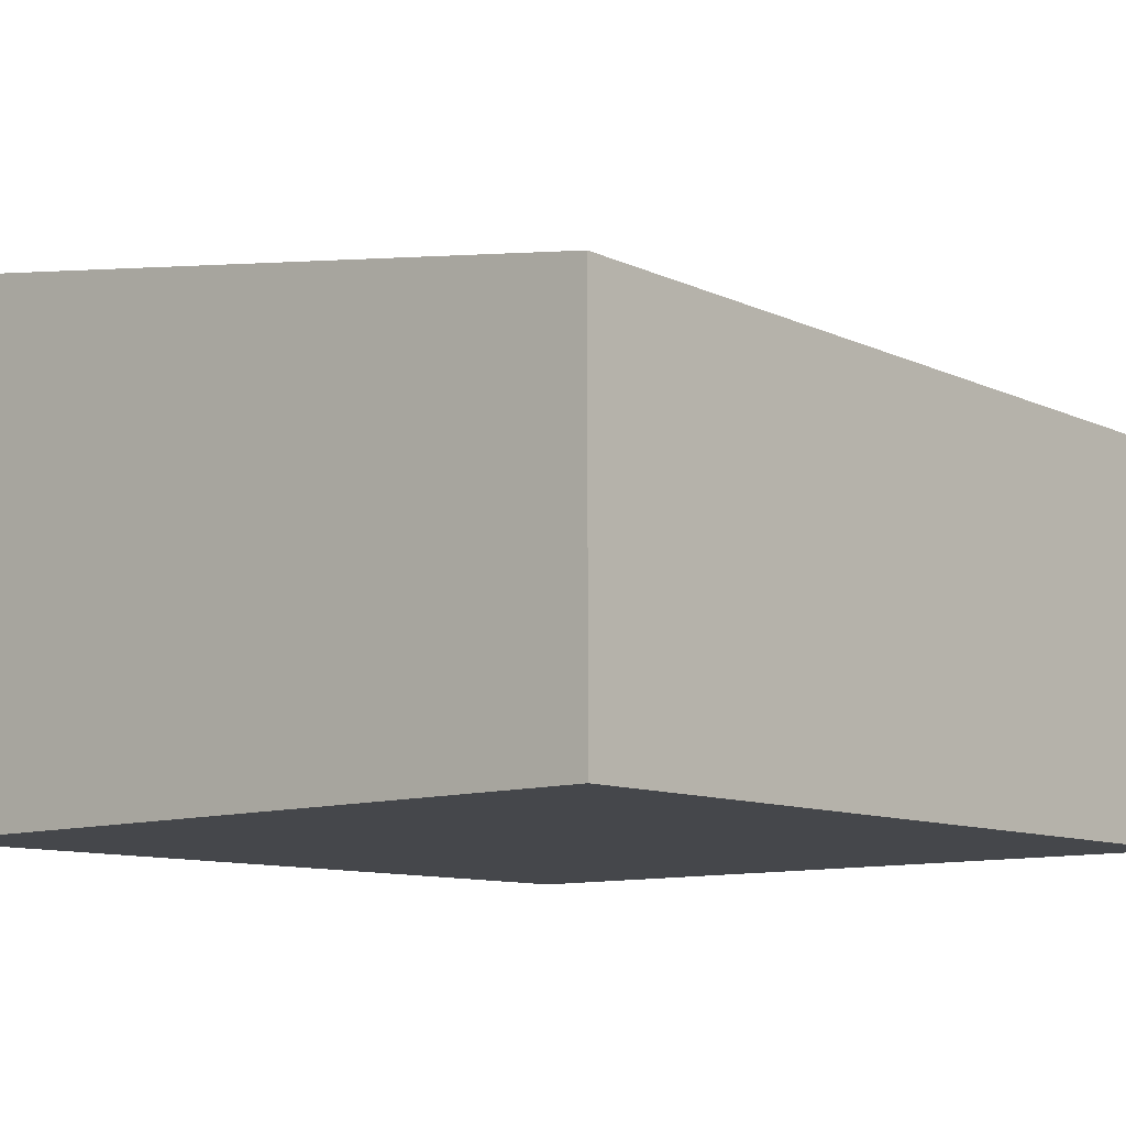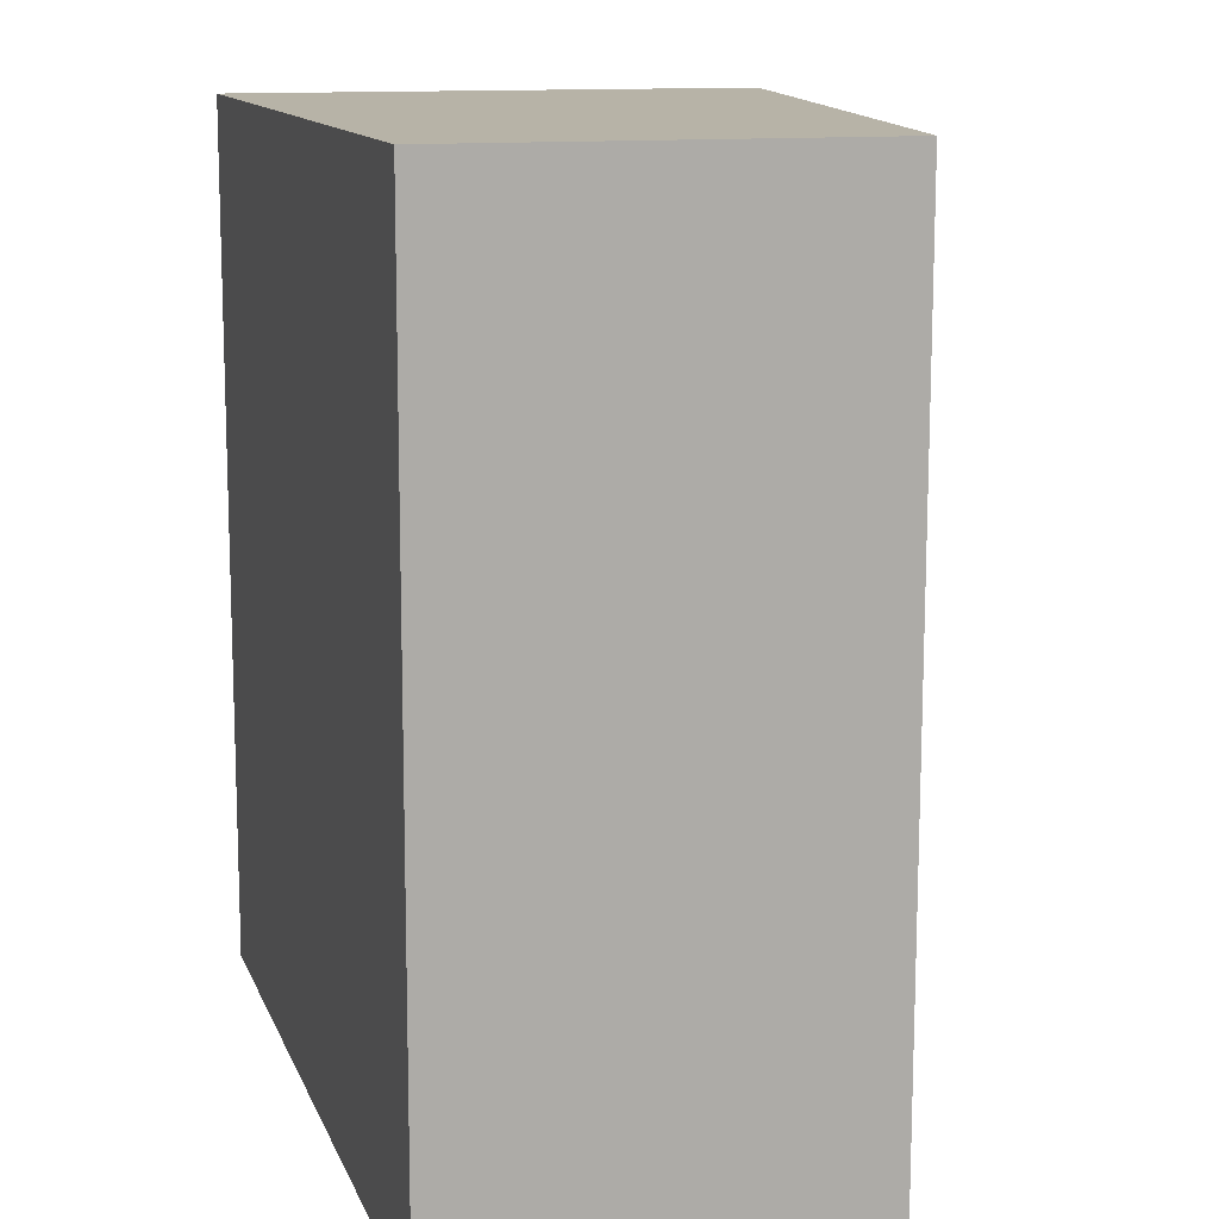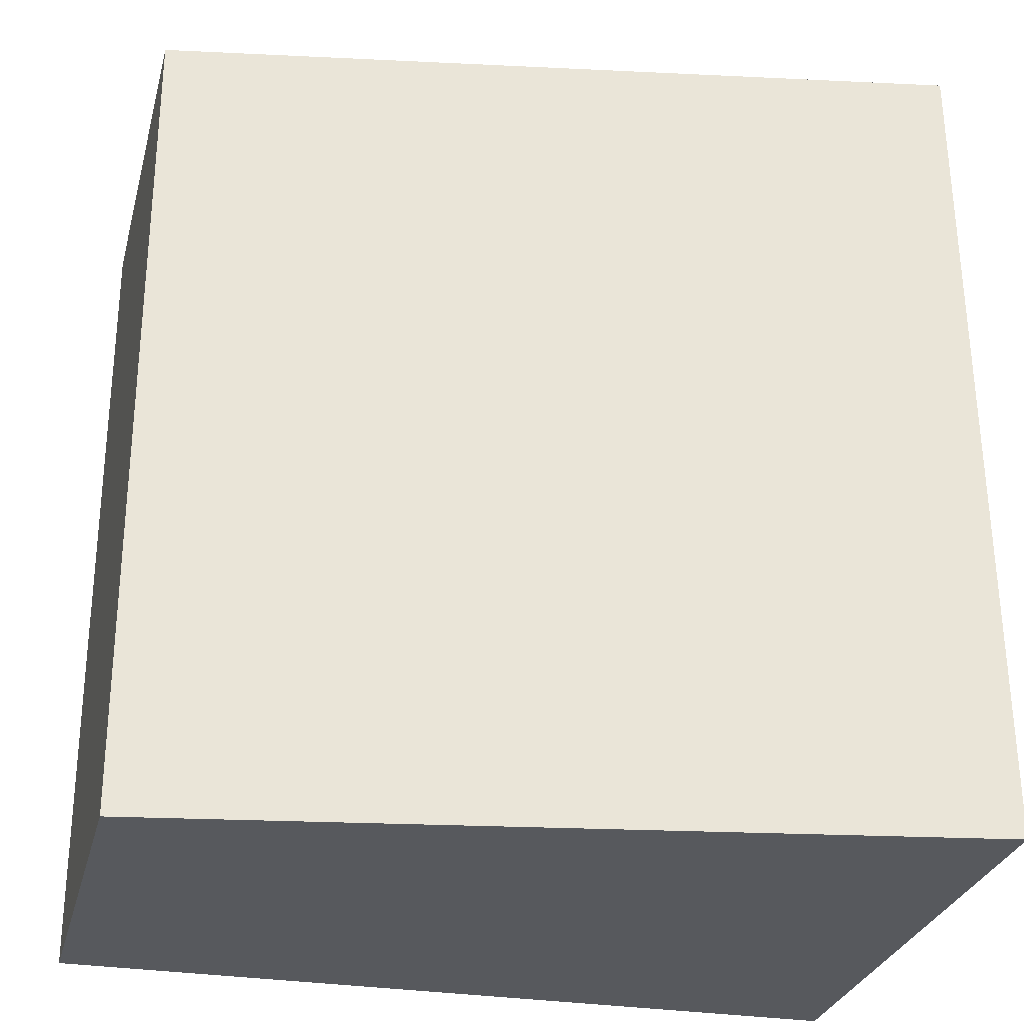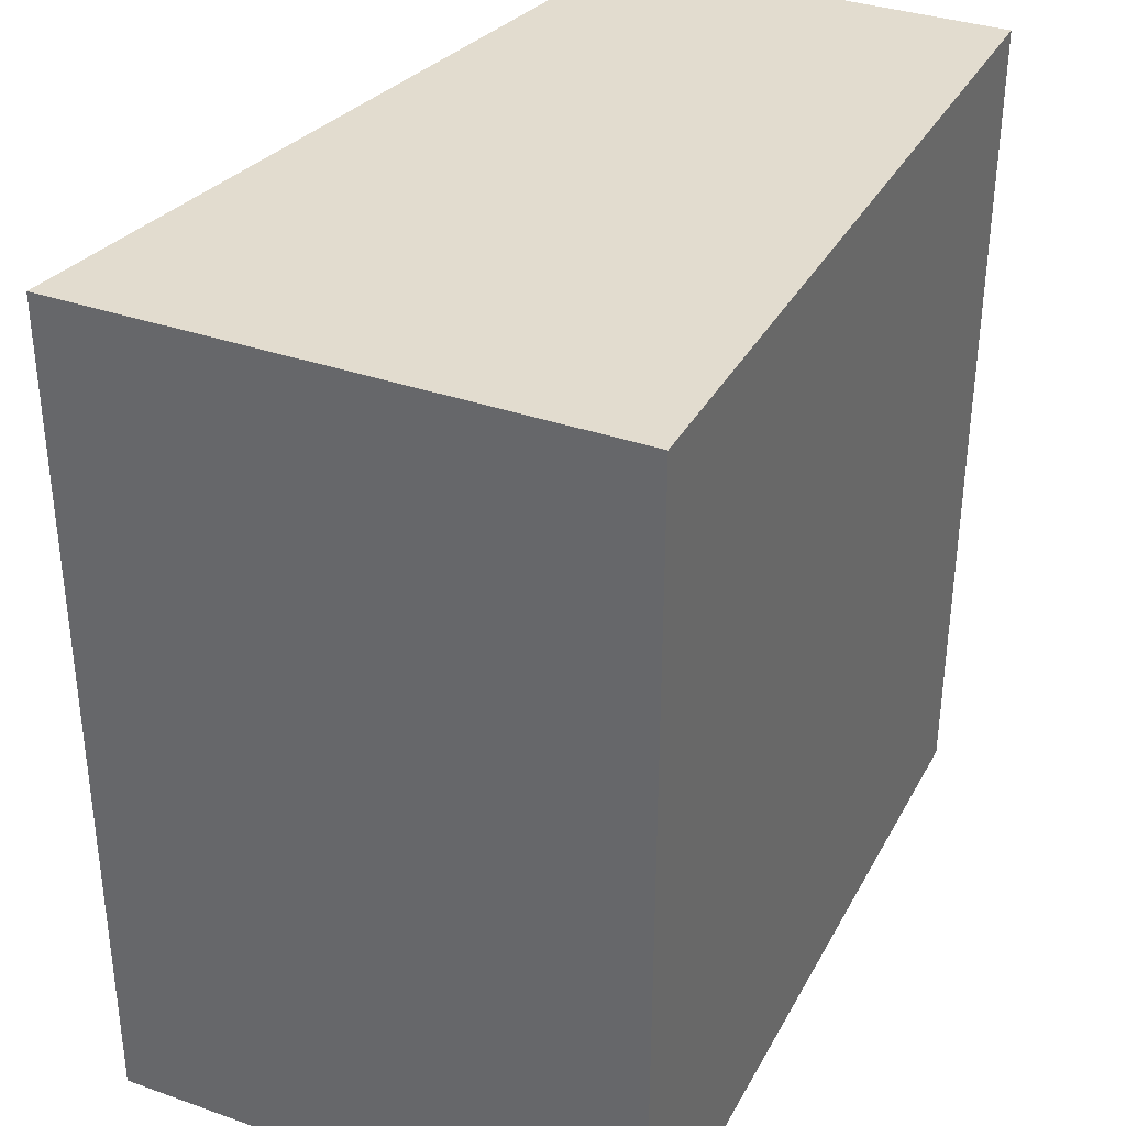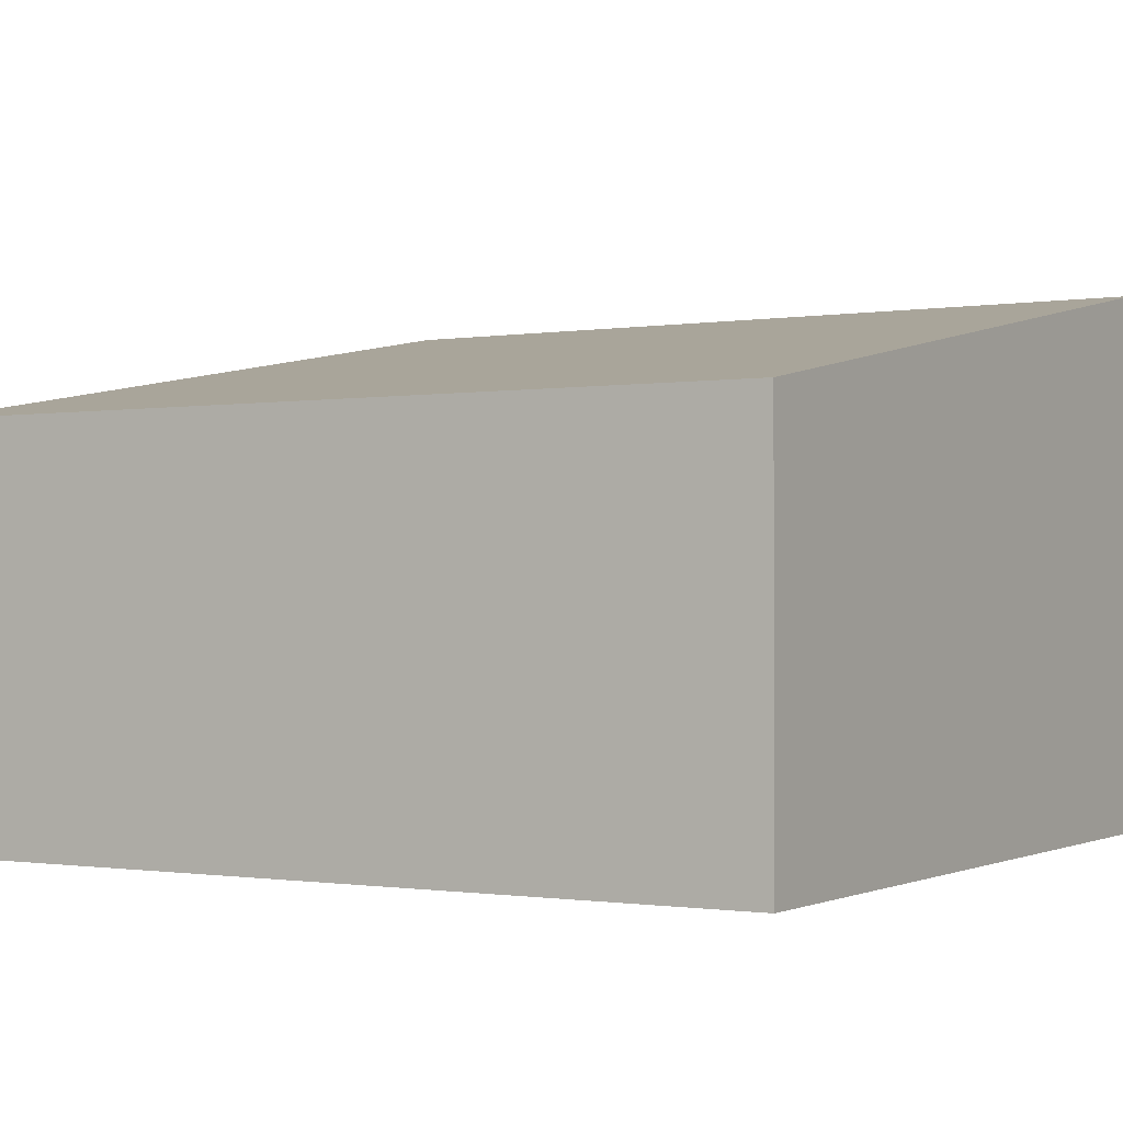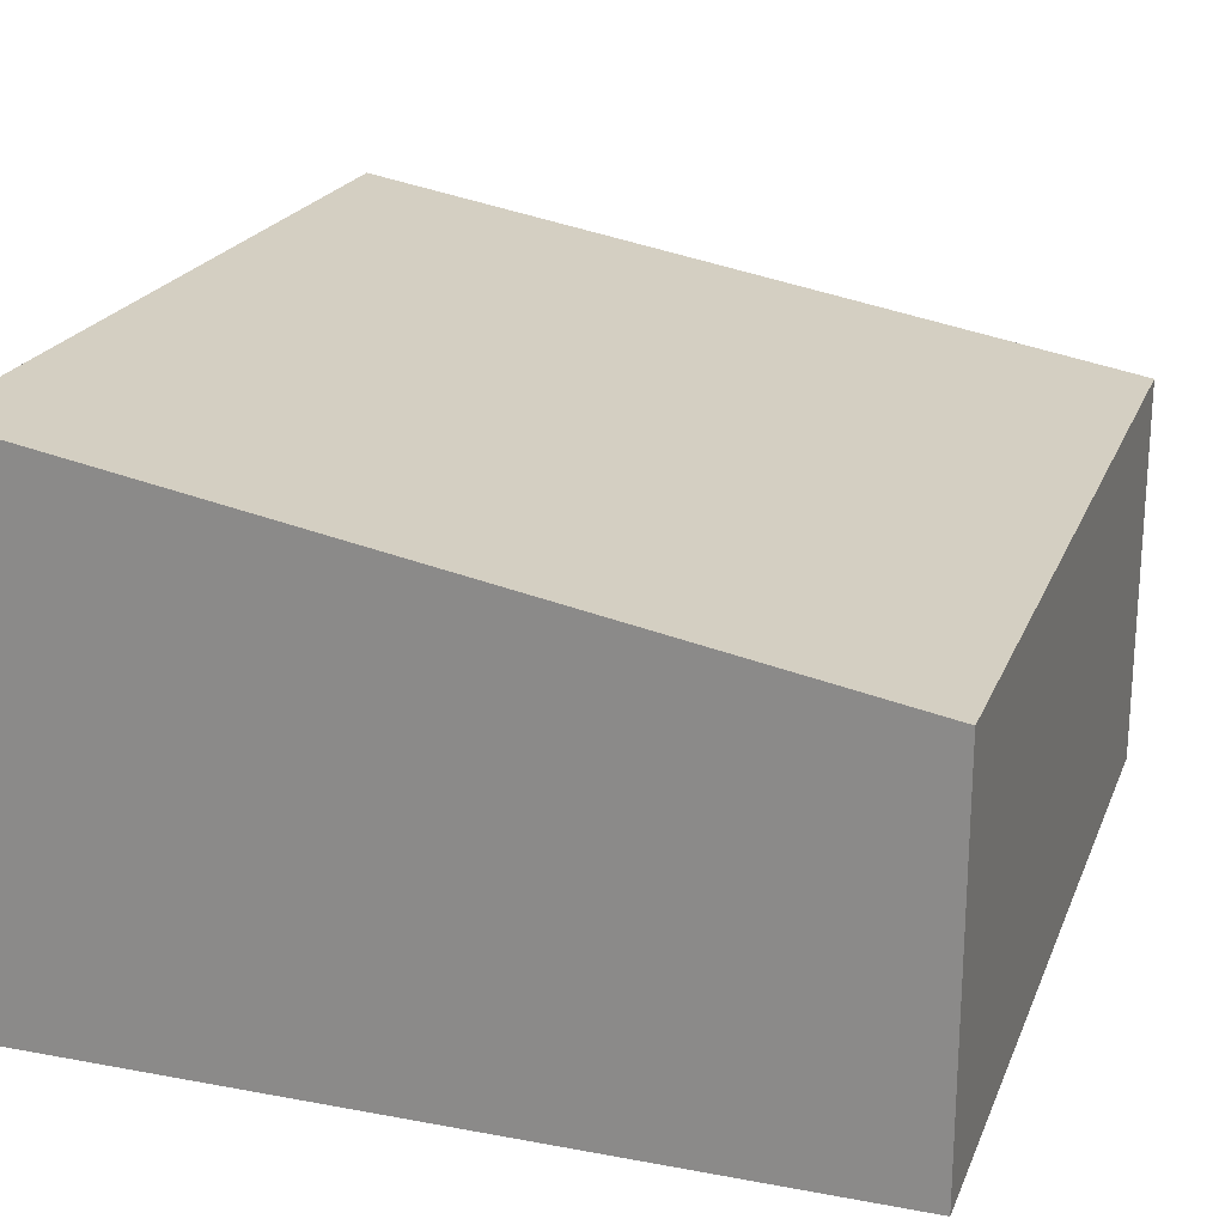
<metadata>
{"format":"obj","ext":"obj","renderer":"f3d","projection":"perspective","resolution":1024,"background":"white","views":[{"elev":-10.5,"azim":41.8,"up":"+Y"},{"elev":12.4,"azim":73.9,"up":"+Z"},{"elev":-29.5,"azim":165.7,"up":"+Z"},{"elev":34.9,"azim":-64.9,"up":"+Z"},{"elev":-0.9,"azim":121.4,"up":"+Y"},{"elev":21.7,"azim":18.4,"up":"+Y"}]}
</metadata>
<code>
v  0.018 2.562 4.069
v  3.835 1.889 -0.016
v  0 2.562 1.569e-16
v  3.852 1.889 4.052
v  0 0 0
v  3.835 9.797e-19 -0.016
v  0.018 -2.492e-16 4.069
v  3.852 -2.481e-16 4.052
g defaultobject
f 1 2 3
f 2 1 4
f 2 5 3
f 5 2 6
f 5 1 3
f 1 5 7
f 7 4 1
f 4 7 8
f 8 2 4
f 2 8 6
f 6 7 5
f 7 6 8

</code>
